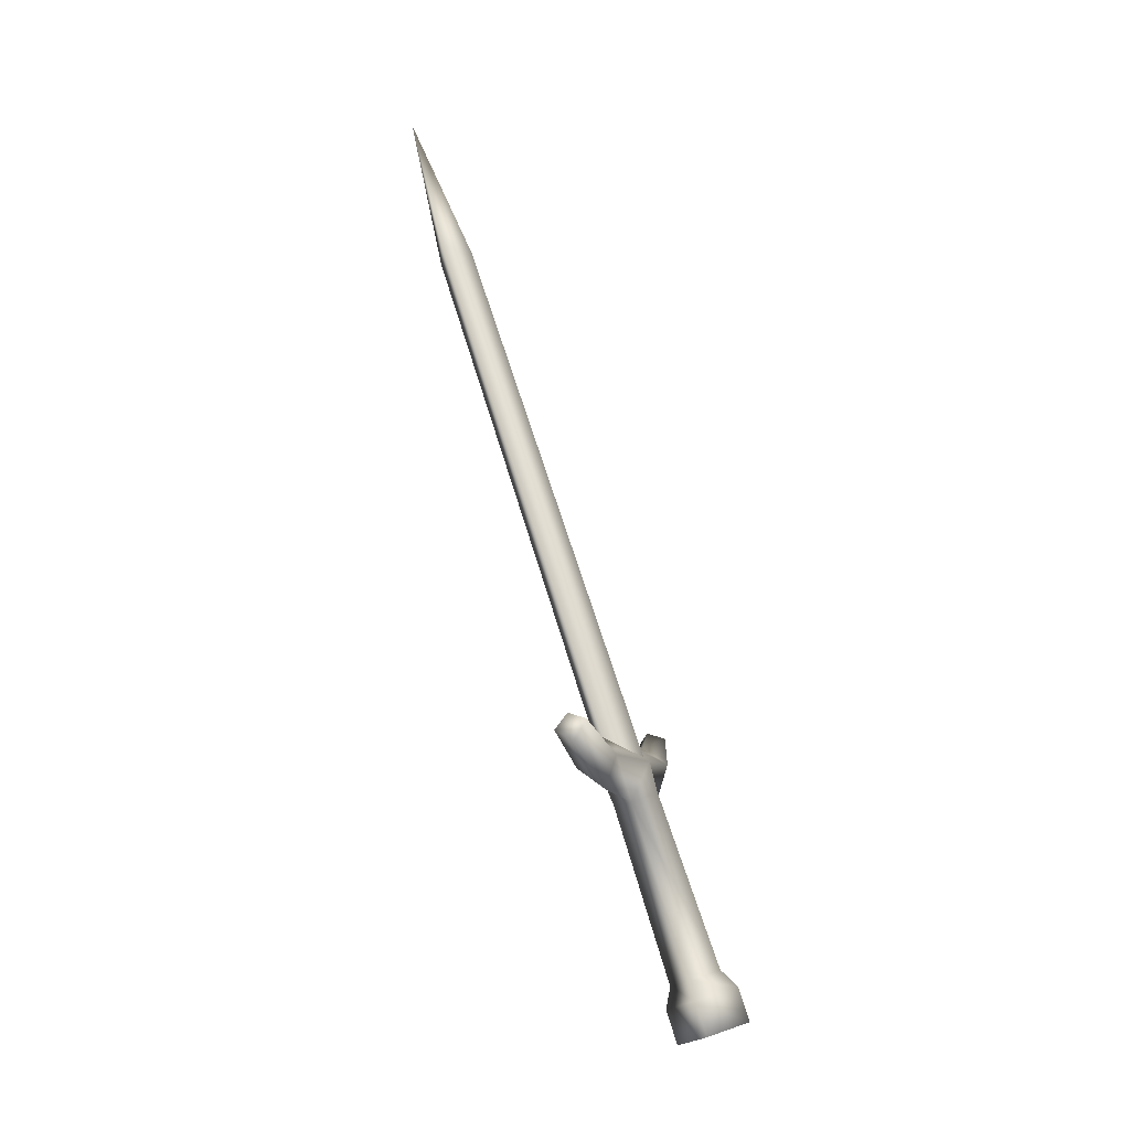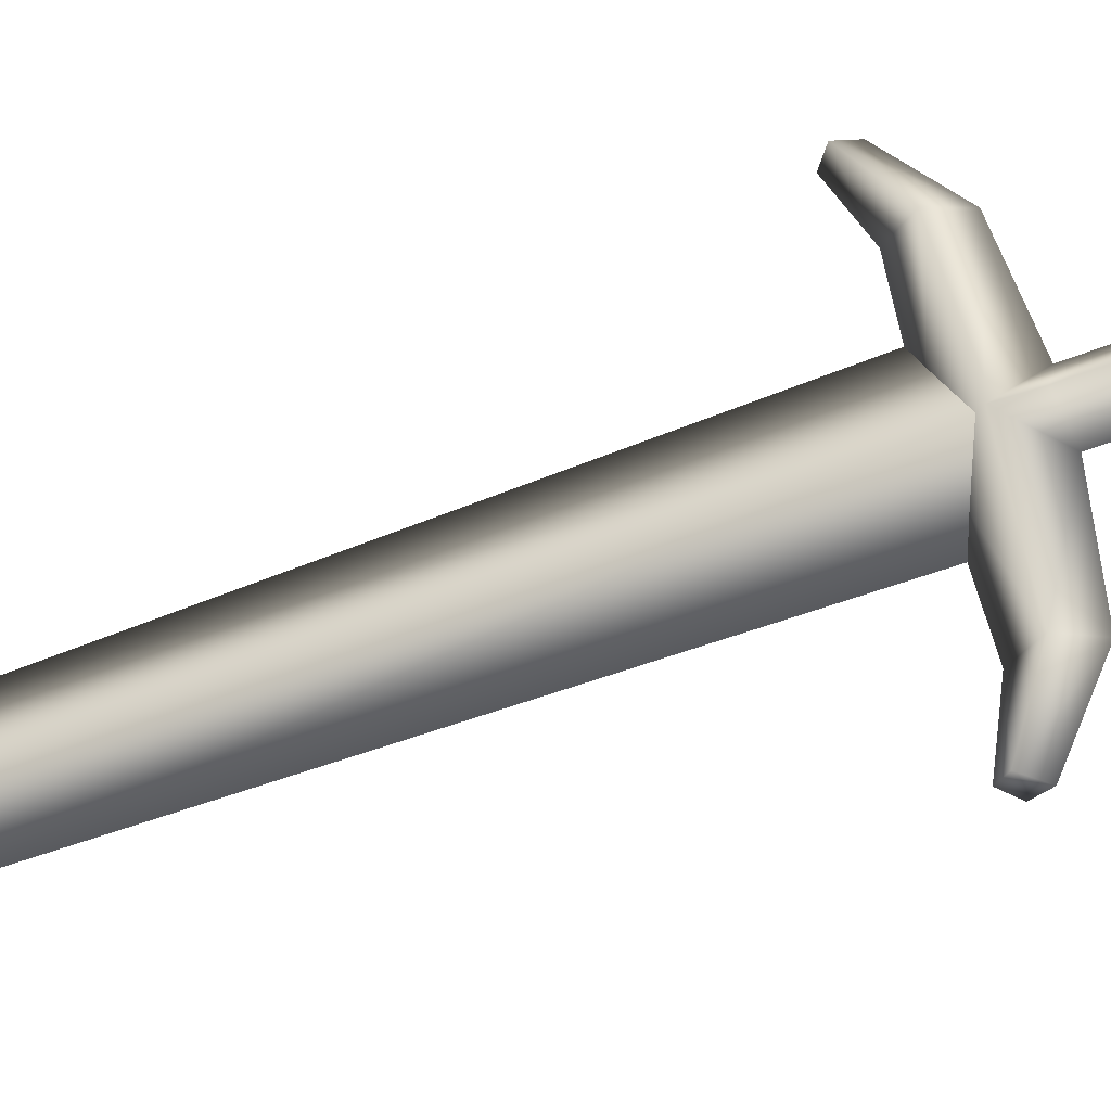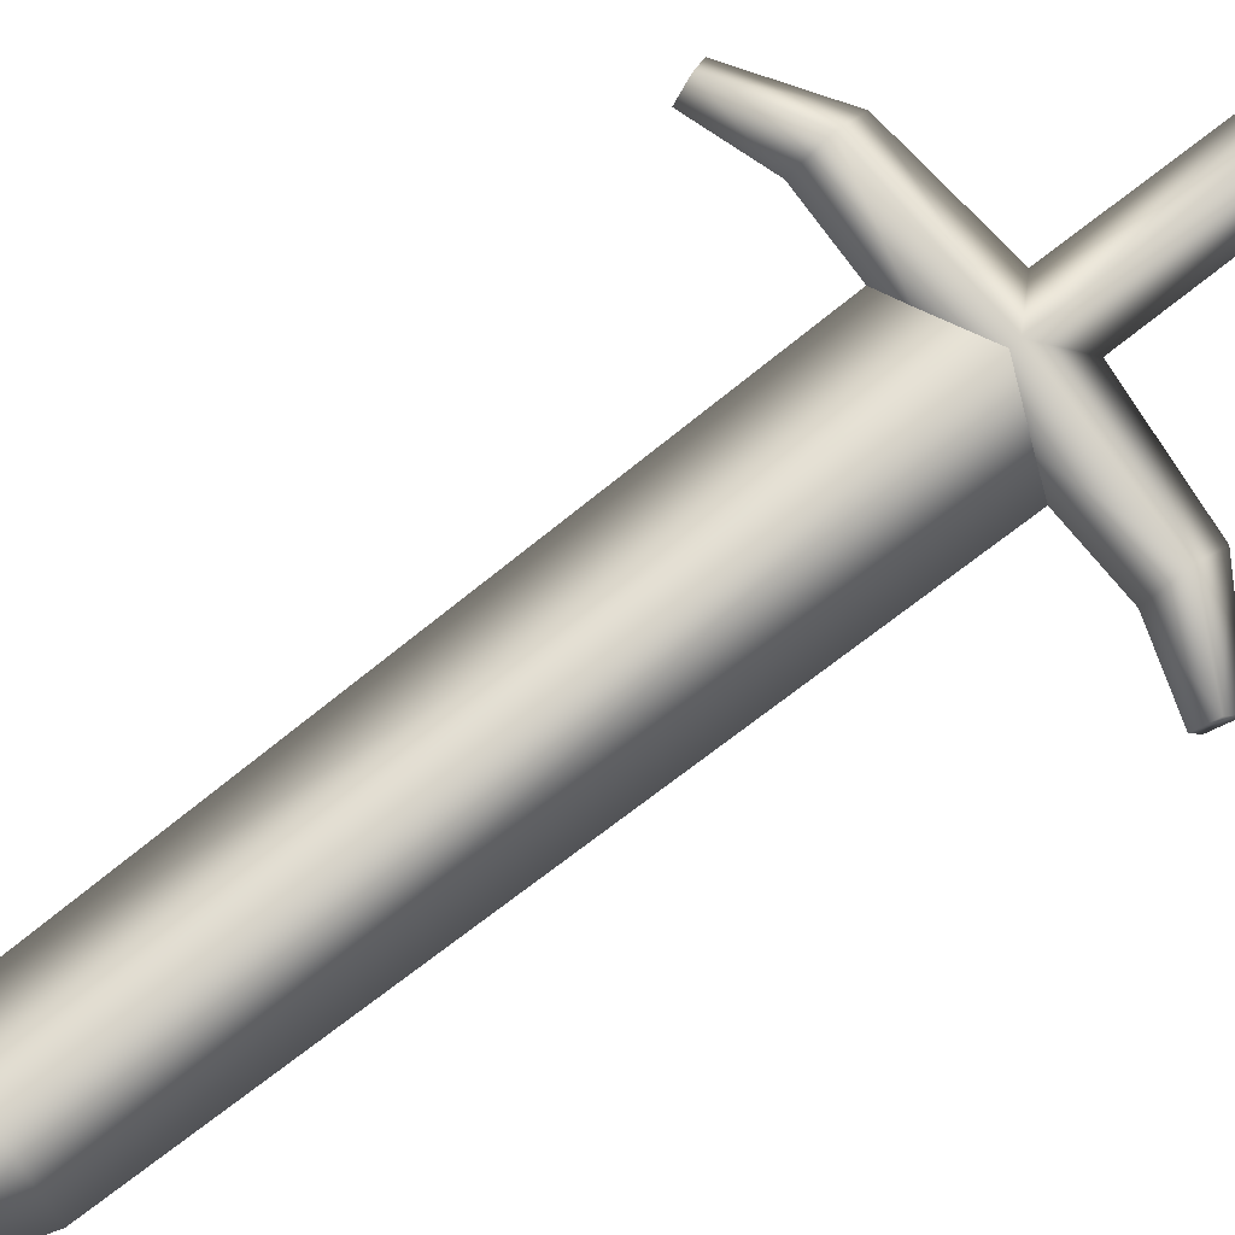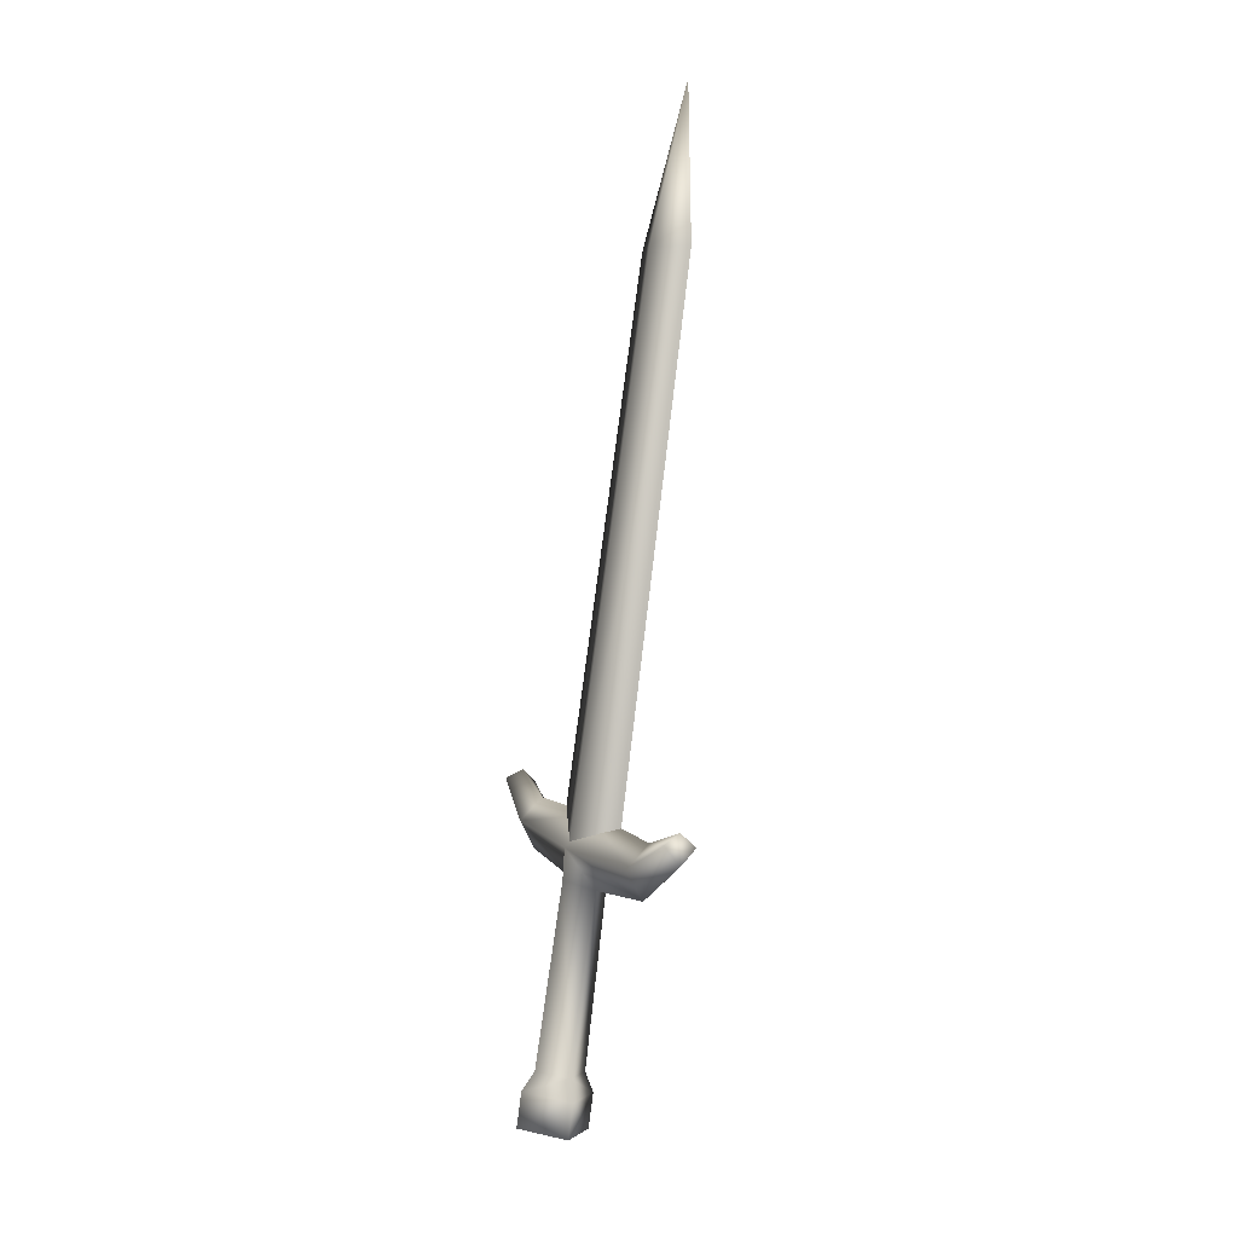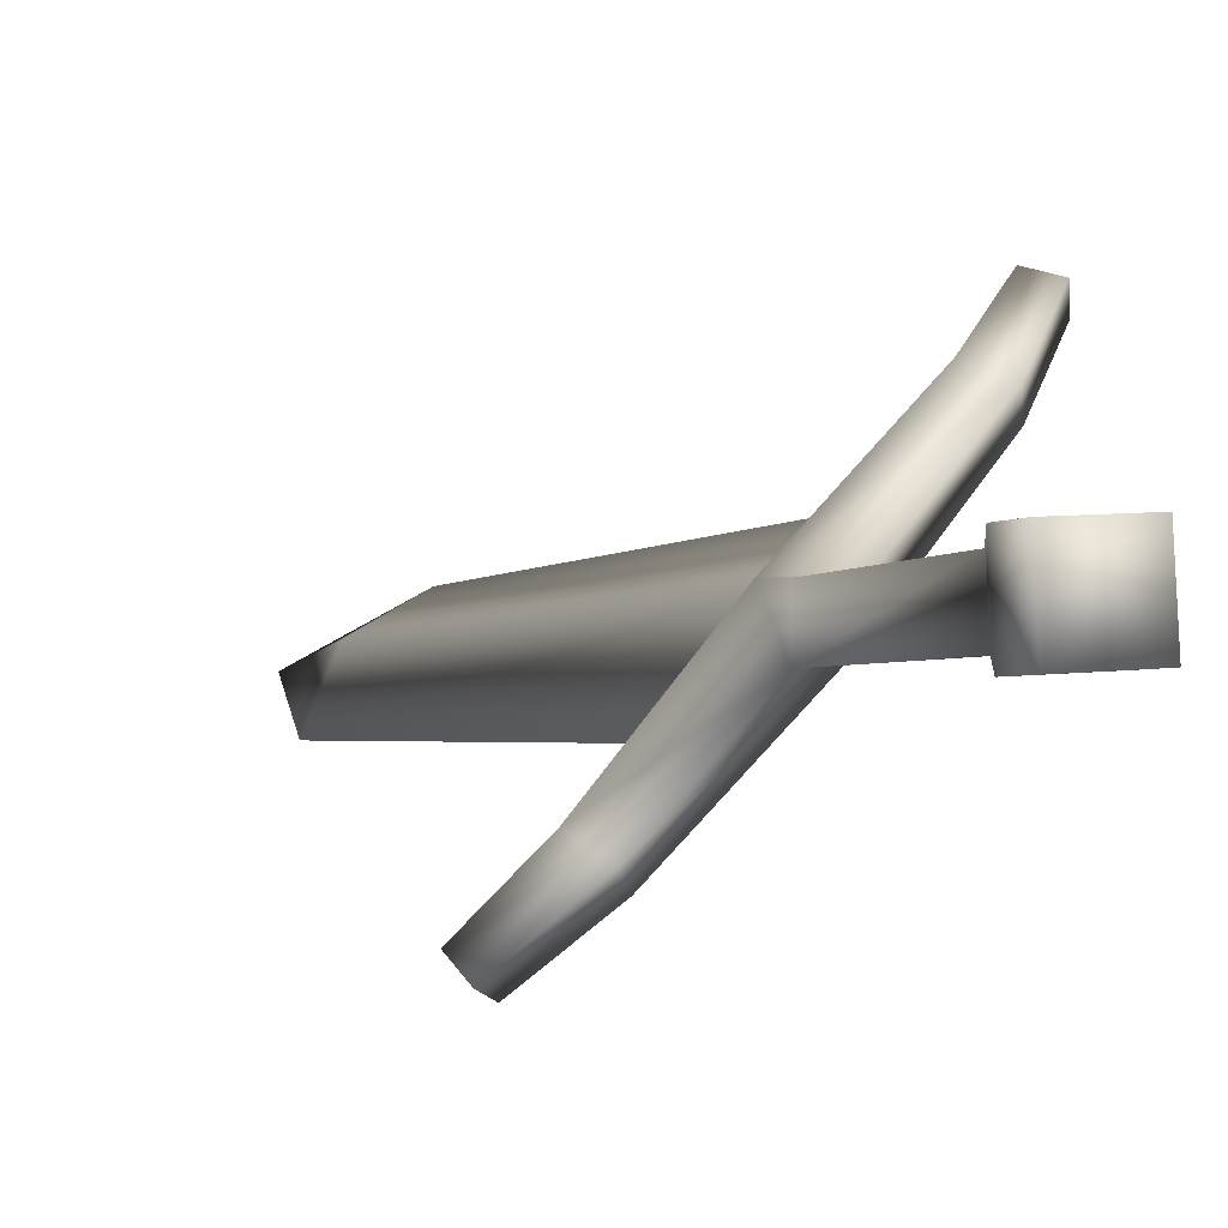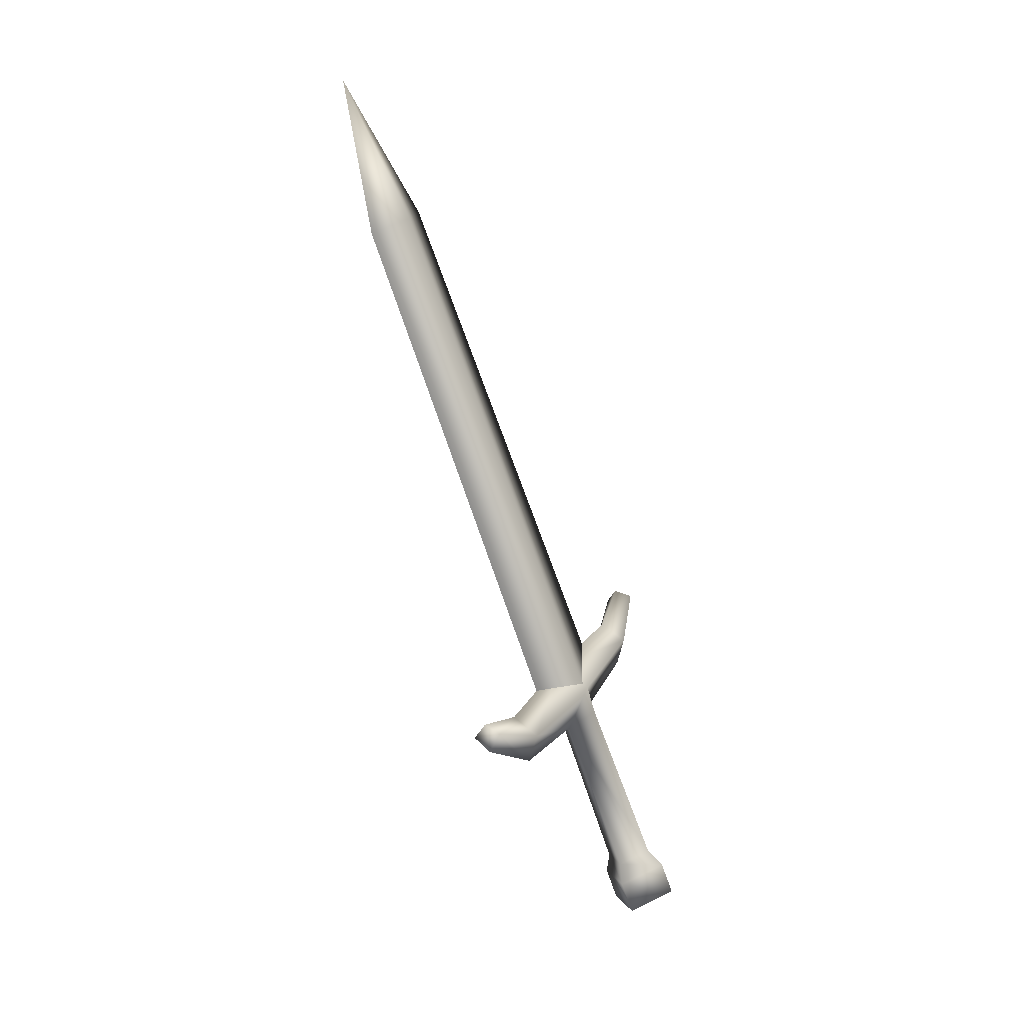
<metadata>
{"format":"obj","ext":"obj","renderer":"f3d","projection":"perspective","resolution":1024,"background":"white","views":[{"elev":-22.9,"azim":65.8,"up":"+Z"},{"elev":18.0,"azim":94.9,"up":"+Y"},{"elev":30.8,"azim":56.8,"up":"+Y"},{"elev":21.8,"azim":-154.0,"up":"+Z"},{"elev":19.7,"azim":160.0,"up":"+Y"},{"elev":7.1,"azim":77.7,"up":"+Z"}]}
</metadata>
<code>
v  0.0918 0.6791 0.4983
v  0.0404 0.6928 0.4539
v  -0.0646 0.7715 0.503
v  -0.0433 0.7763 0.5441
v  -0.0594 0.7437 0.5696
v  0.0704 0.6381 0.5323
v  -0.1291 0.8029 0.5822
v  -0.108 0.806 0.6065
v  0.0331 0.7795 0.2232
v  0.084 0.7835 0.2232
v  0.0933 0.8043 0.2014
v  0.0206 0.7985 0.2015
v  0.0918 0.8215 0.1556
v  0.0192 0.8157 0.1558
v  -0.1178 0.7814 0.6144
v  -0.0793 0.7369 0.5304
v  0.0463 0.6293 0.481
v  -0.1368 0.7745 0.5955
v  0.026 0.7305 0.1758
v  0.0369 0.732 0.2052
v  0.0245 0.7477 0.13
v  0.0502 0.6346 0.4798
v  0.0763 0.3621 1.215
v  0.0371 0.4232 1.239
v  0.0018 0.7088 0.5092
v  0.0985 0.3021 1.426
v  0.0877 0.6758 0.4941
v  0.1078 0.3966 1.227
v  0.2177 0.5682 0.4576
v  0.1999 0.5369 0.4837
v  0.2008 0.5599 0.4151
v  0.2779 0.4982 0.4787
v  0.2689 0.4855 0.4503
v  0.0884 0.6918 0.4577
v  0.095 0.6493 0.4358
v  0.0877 0.736 0.2052
v  0.0986 0.7363 0.1756
v  0.0972 0.7535 0.1299
v  0.2598 0.4803 0.4893
v  0.1818 0.5287 0.444
v  0.2492 0.4667 0.4677
v  0.1362 0.6016 0.4647
v  0.147 0.3356 1.202
v  0.047 0.6463 0.4419
o sword1_LOD003
g sword1_LOD003
f 1 2 3
f 3 4 1
f 4 5 6
f 6 1 4
f 3 7 8
f 8 4 3
f 9 10 11
f 11 12 9
f 12 11 13
f 13 14 12
f 5 4 8
f 8 15 5
f 16 17 6
f 6 5 16
f 3 16 18
f 18 7 3
f 9 12 19
f 19 20 9
f 12 14 21
f 21 19 12
f 5 15 18
f 18 16 5
f 22 23 24
f 24 25 22
f 23 26 24
f 27 25 24
f 24 28 27
f 28 24 26
f 29 1 6
f 6 30 29
f 31 29 32
f 32 33 31
f 10 34 35
f 35 36 10
f 36 37 11
f 11 10 36
f 37 38 13
f 13 11 37
f 30 39 32
f 32 29 30
f 17 35 31
f 31 40 17
f 40 30 6
f 6 17 40
f 31 33 41
f 41 40 31
f 20 19 37
f 37 36 20
f 19 21 38
f 38 37 19
f 30 40 41
f 41 39 30
f 22 42 43
f 43 23 22
f 23 43 26
f 27 28 43
f 43 42 27
f 28 26 43
f 9 2 34
f 34 10 9
f 29 31 35
f 35 1 29
f 7 18 15
f 15 8 7
f 39 41 33
f 33 32 39
f 2 1 34
f 34 1 35
f 20 44 2
f 2 9 20
f 2 17 16
f 16 3 2
f 20 36 35
f 35 44 20
f 44 17 2
f 35 17 44
f 38 21 14
f 14 13 38

</code>
